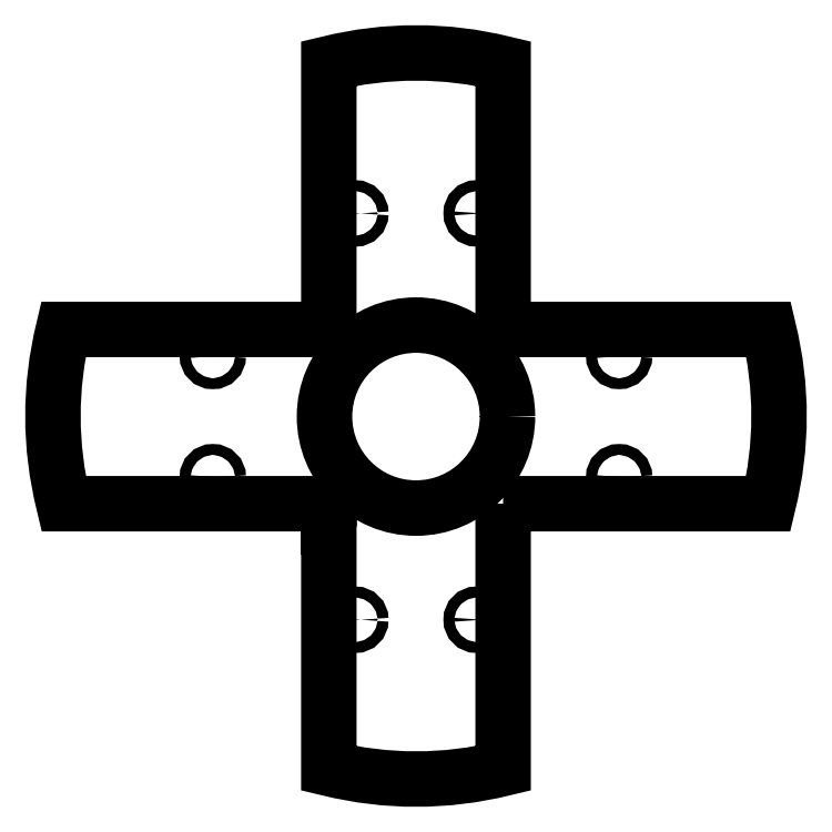
<metadata>
{"format":"dxf","ext":"dxf","renderer":"ezdxf+matplotlib","layout":"modelspace","background":"white","min_lineweight":24,"dpi":150}
</metadata>
<code>
0
SECTION
2
ENTITIES
0
CIRCLE
8
0
10
101.9
20
21.95
30
0
40
1.875
210
-0
220
0
230
1
0
CIRCLE
8
0
10
60.12
20
-118
30
0
40
1.875
210
-0
220
0
230
1
0
CIRCLE
8
0
10
11.05
20
-68.88
30
0
40
1.875
210
-0
220
0
230
1
0
CIRCLE
8
0
10
151
20
-27.12
30
0
40
1.875
210
-0
220
0
230
1
0
CIRCLE
8
0
10
60.12
20
21.95
30
0
40
1.875
210
-0
220
0
230
1
0
CIRCLE
8
0
10
101.9
20
-118
30
0
40
1.875
210
-0
220
0
230
1
0
CIRCLE
8
0
10
11.05
20
-27.12
30
0
40
1.875
210
-0
220
0
230
1
0
CIRCLE
8
0
10
151
20
-68.88
30
0
40
1.875
210
-0
220
0
230
1
0
CIRCLE
8
0
10
81
20
-48
30
0
40
31.5
210
-0
220
0
230
1
0
LWPOLYLINE
8
0
90
14
70
1
43
0
10
111
20
-78
10
202.3
20
-78
42
0.1218
10
202.4
20
-18
10
111
20
-18
10
111
20
73.55
42
0.1218
10
50.99
20
73.54
10
50.99
20
-18
10
-40.4
20
-18
42
0.1218
10
-40.3
20
-78
10
50.99
20
-78
10
50.99
20
-85.99
10
50.99
20
-85.99
10
50.99
20
-169.1
42
0.1218
10
111
20
-169.1
0
ENDSEC
0
EOF

</code>
